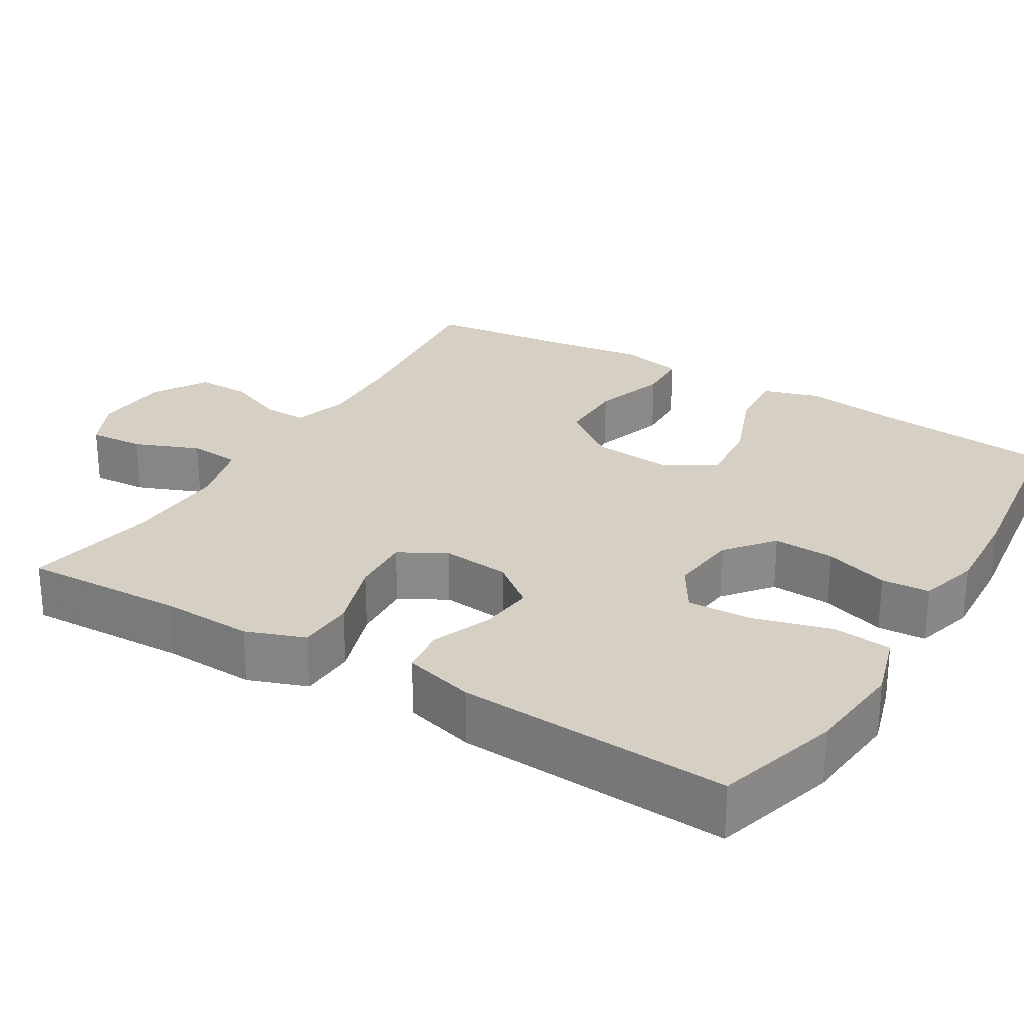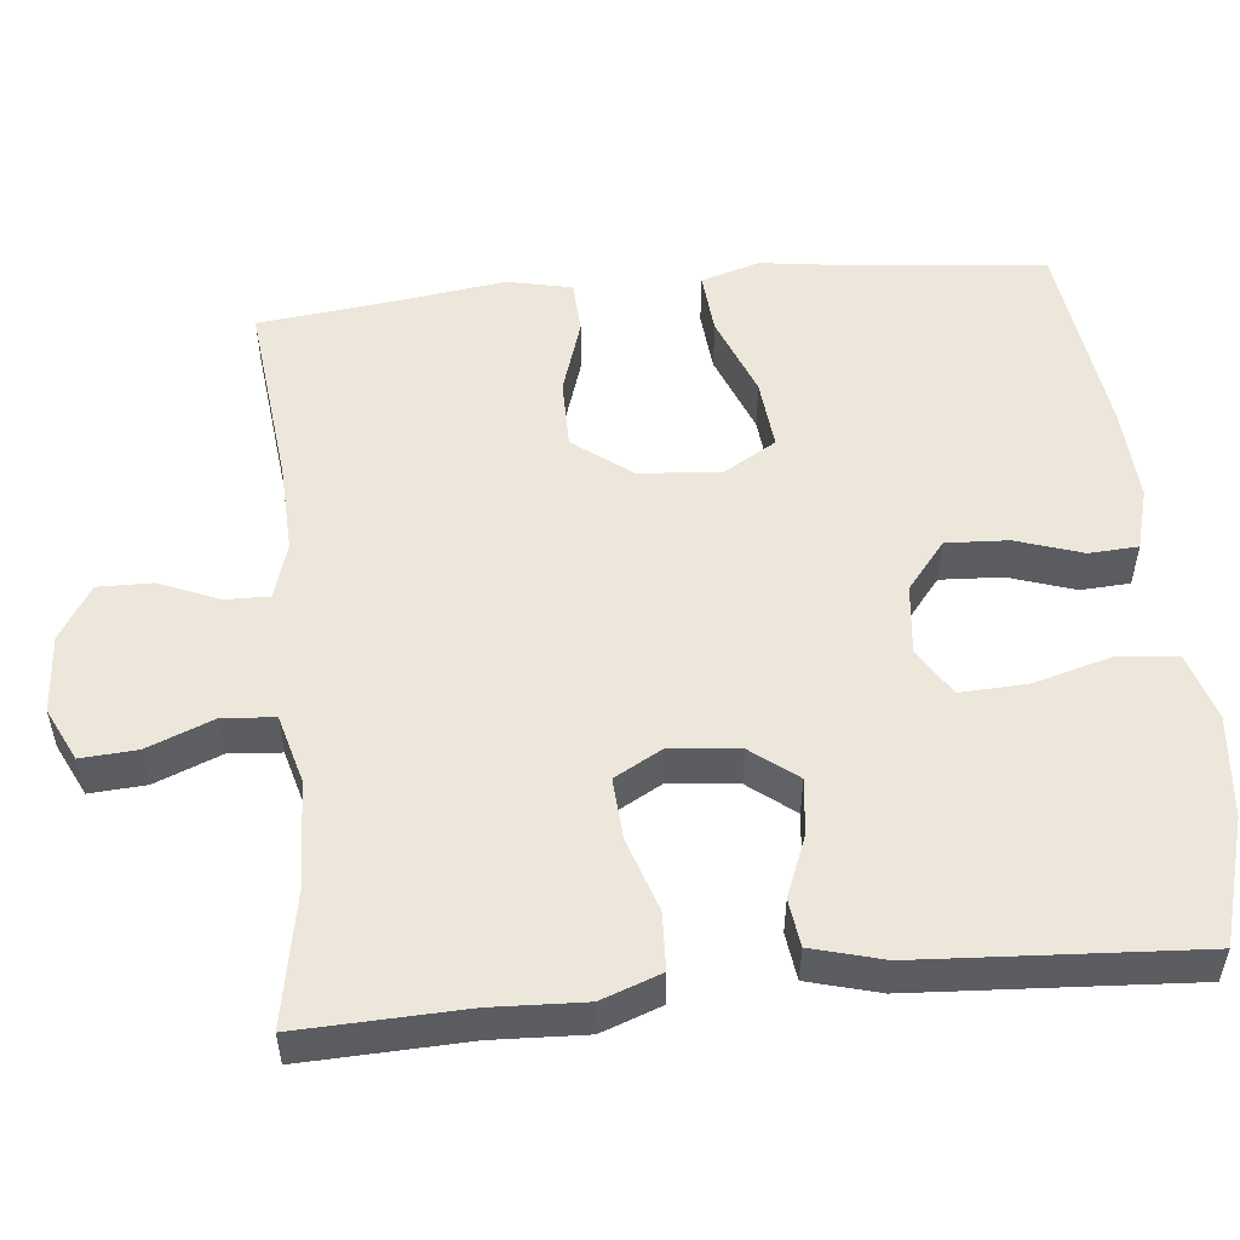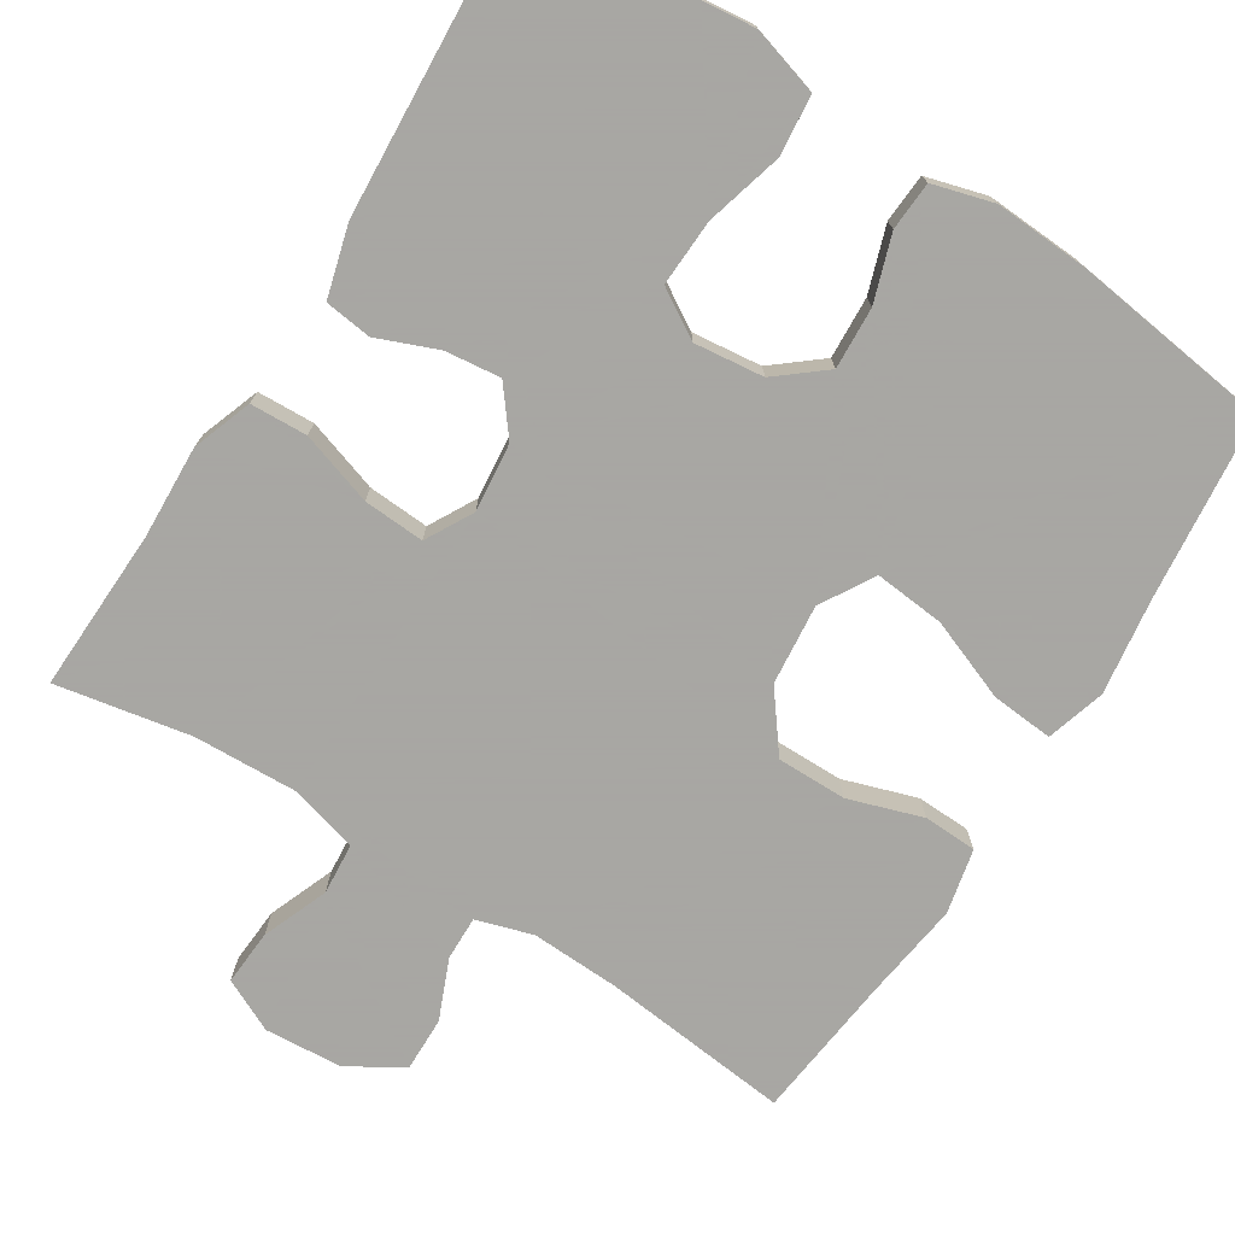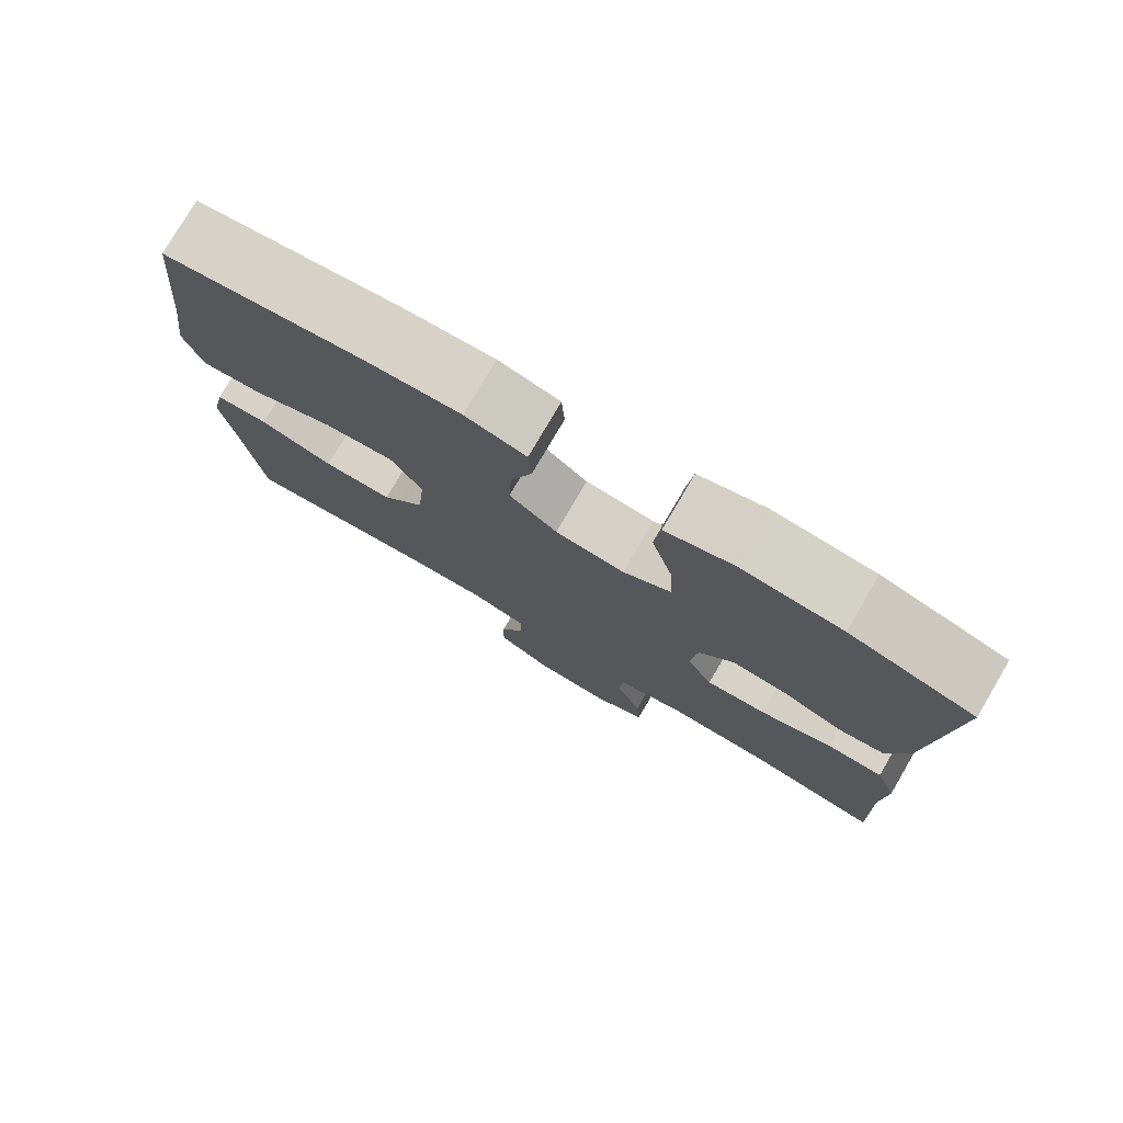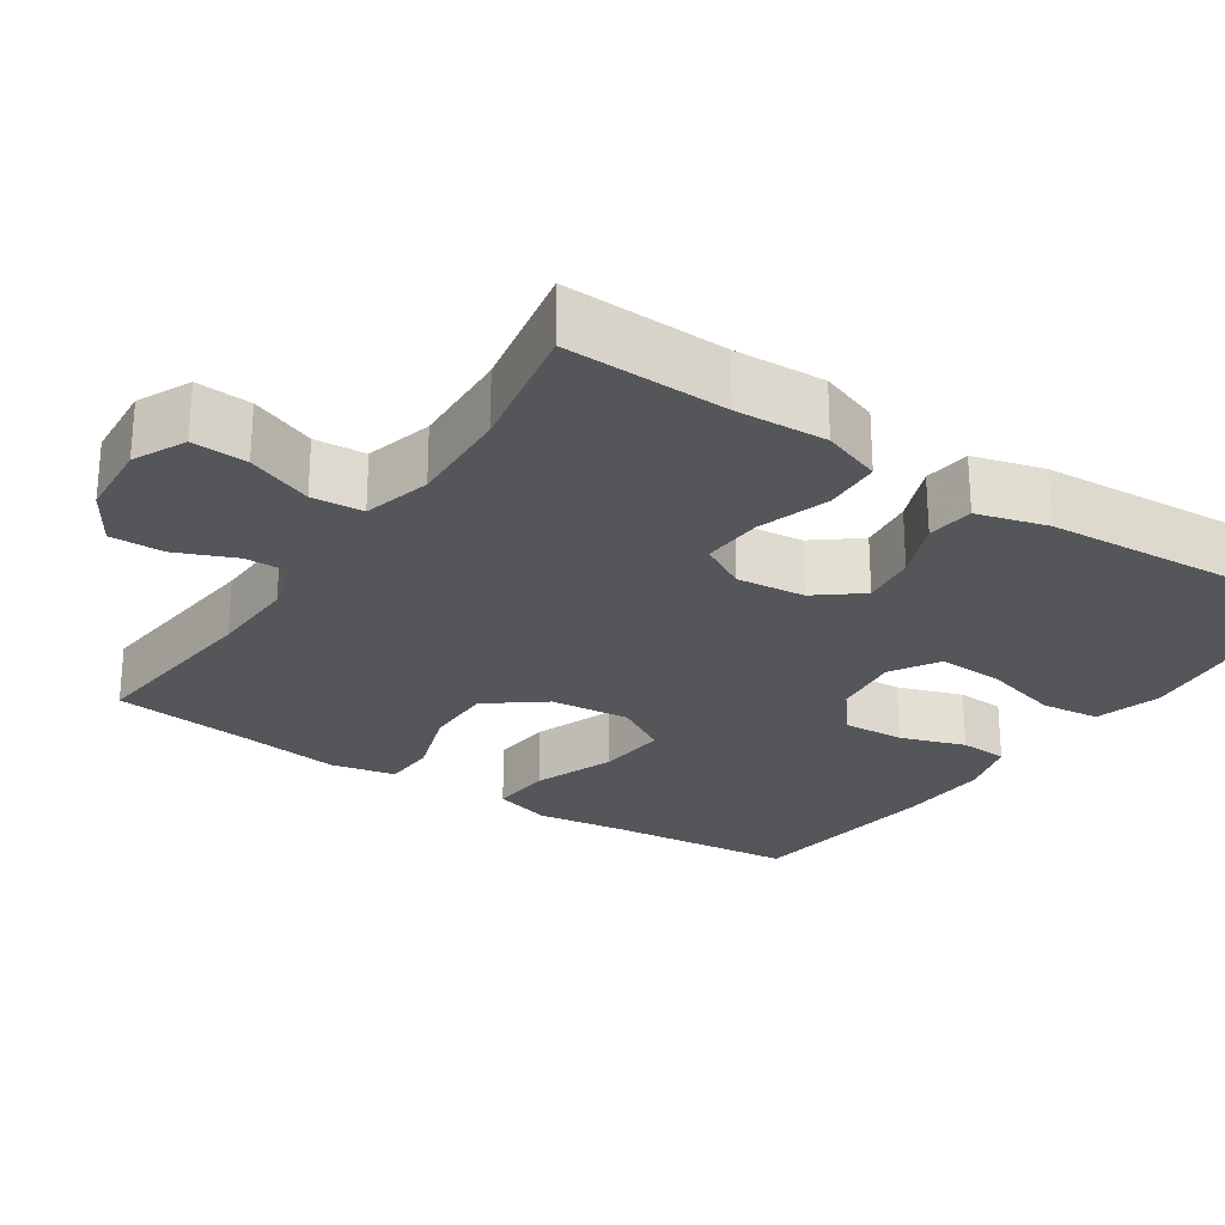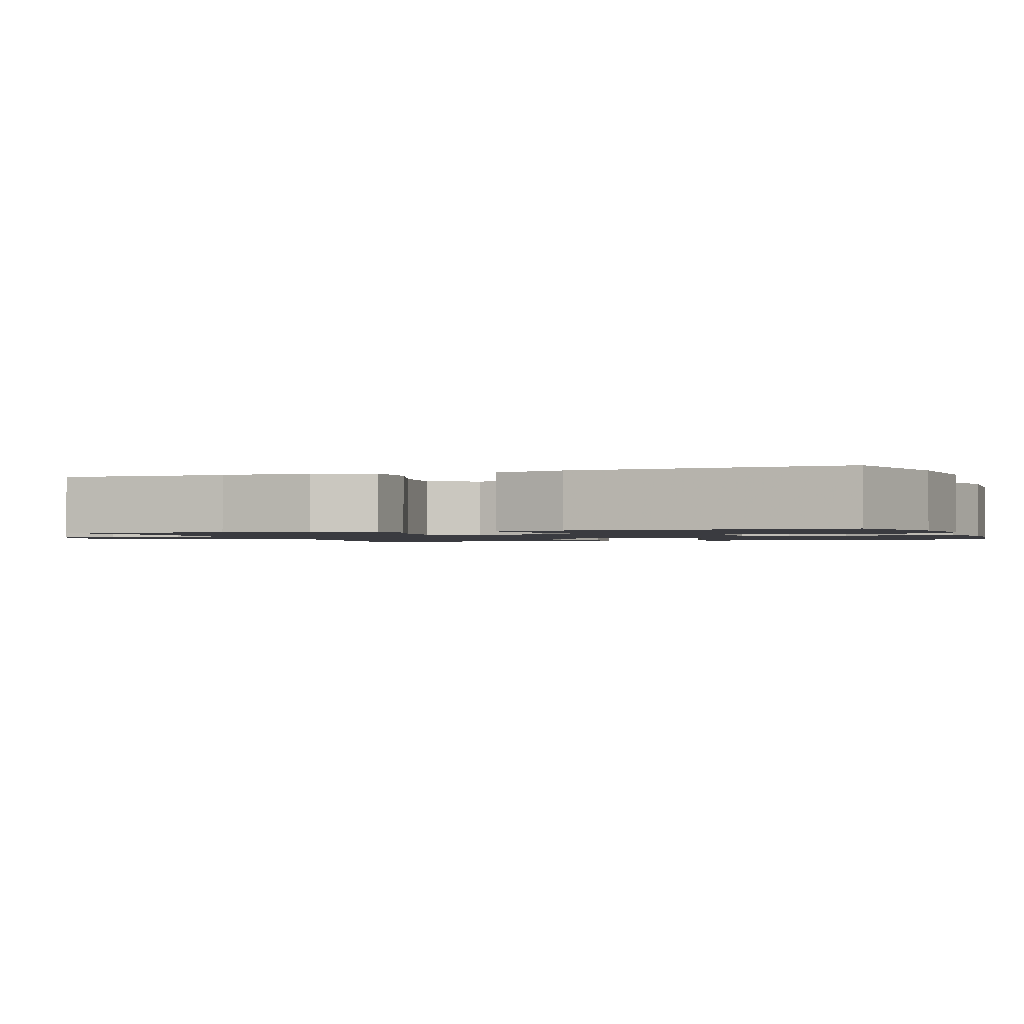
<metadata>
{"format":"obj","ext":"obj","renderer":"f3d","projection":"perspective","resolution":1024,"background":"white","views":[{"elev":26.4,"azim":-58.9,"up":"+Y"},{"elev":52.9,"azim":-95.7,"up":"+Y"},{"elev":-74.4,"azim":-32.1,"up":"+Y"},{"elev":77.8,"azim":-149.6,"up":"+Z"},{"elev":-25.7,"azim":-123.4,"up":"+Y"},{"elev":-1.4,"azim":-70.8,"up":"+Y"}]}
</metadata>
<code>
v -0.5 0.07 -0.5
v -0.492 0.07 -0.288
v -0.497 0.07 -0.169
v -0.469 0.07 -0.092
v -0.395 0.07 -0.089
v -0.301 0.07 -0.12
v -0.222 0.07 -0.125
v -0.188 0.07 -0.064
v -0.197 0.07 0.025
v -0.243 0.07 0.084
v -0.315 0.07 0.076
v -0.393 0.07 0.045
v -0.454 0.07 0.053
v -0.479 0.07 0.145
v -0.5 0.07 0.5
v -0.339 0.07 0.547
v -0.208 0.07 0.56
v -0.121 0.07 0.534
v -0.113 0.07 0.457
v -0.141 0.07 0.356
v -0.145 0.07 0.27
v -0.083 0.07 0.232
v 0.007 0.07 0.242
v 0.069 0.07 0.292
v 0.065 0.07 0.372
v 0.037 0.07 0.457
v 0.041 0.07 0.52
v 0.12 0.07 0.542
v 0.241 0.07 0.535
v 0.5 0.07 0.5
v 0.524 0.07 0.261
v 0.541 0.07 0.137
v 0.518 0.07 0.061
v 0.438 0.07 0.068
v 0.333 0.07 0.109
v 0.242 0.07 0.118
v 0.201 0.07 0.049
v 0.211 0.07 -0.055
v 0.267 0.07 -0.129
v 0.357 0.07 -0.129
v 0.453 0.07 -0.098
v 0.522 0.07 -0.101
v 0.54 0.07 -0.185
v 0.522 0.07 -0.313
v 0.5 0.07 -0.5
v 0.255 0.07 -0.473
v 0.141 0.07 -0.468
v 0.068 0.07 -0.49
v 0.069 0.07 -0.547
v 0.101 0.07 -0.624
v 0.102 0.07 -0.694
v 0.032 0.07 -0.737
v -0.069 0.07 -0.744
v -0.137 0.07 -0.711
v -0.132 0.07 -0.639
v -0.098 0.07 -0.554
v -0.103 0.07 -0.487
v -0.191 0.07 -0.463
v -0.326 0.07 -0.468
v -0.5 0 -0.5
v -0.492 0 -0.288
v -0.497 0 -0.169
v -0.469 0 -0.092
v -0.395 0 -0.089
v -0.301 0 -0.12
v -0.222 0 -0.125
v -0.188 0 -0.064
v -0.197 0 0.025
v -0.243 0 0.084
v -0.315 0 0.076
v -0.393 0 0.045
v -0.454 0 0.053
v -0.479 0 0.145
v -0.5 0 0.5
v -0.339 0 0.547
v -0.208 0 0.56
v -0.121 0 0.534
v -0.113 0 0.457
v -0.141 0 0.356
v -0.145 0 0.27
v -0.083 0 0.232
v 0.007 0 0.242
v 0.069 0 0.292
v 0.065 0 0.372
v 0.037 0 0.457
v 0.041 0 0.52
v 0.12 0 0.542
v 0.241 0 0.535
v 0.5 0 0.5
v 0.524 0 0.261
v 0.541 0 0.137
v 0.518 0 0.061
v 0.438 0 0.068
v 0.333 0 0.109
v 0.242 0 0.118
v 0.201 0 0.049
v 0.211 0 -0.055
v 0.267 0 -0.129
v 0.357 0 -0.129
v 0.453 0 -0.098
v 0.522 0 -0.101
v 0.54 0 -0.185
v 0.522 0 -0.313
v 0.5 0 -0.5
v 0.255 0 -0.473
v 0.141 0 -0.468
v 0.068 0 -0.49
v 0.069 0 -0.547
v 0.101 0 -0.624
v 0.102 0 -0.694
v 0.032 0 -0.737
v -0.069 0 -0.744
v -0.137 0 -0.711
v -0.132 0 -0.639
v -0.098 0 -0.554
v -0.103 0 -0.487
v -0.191 0 -0.463
v -0.326 0 -0.468
f 54 55 56
f 53 54 56
f 52 53 56
f 51 52 56
f 50 51 56
f 49 50 56
f 48 49 56 57
f 47 48 57 58
f 44 45 46
f 44 46 47
f 43 44 47
f 42 43 47
f 41 42 47
f 40 41 47
f 39 40 47 58
f 33 34 35
f 32 33 35
f 31 32 35
f 31 35 36
f 30 31 36
f 29 30 36
f 28 29 36
f 27 28 36
f 26 27 36
f 25 26 36
f 24 25 36 37
f 18 19 20
f 17 18 20
f 16 17 20
f 15 16 20
f 14 15 20
f 13 14 20
f 12 13 20
f 11 12 20
f 10 11 20 21
f 9 10 21 22
f 4 5 6
f 3 4 6
f 2 3 6
f 2 6 7
f 1 2 7
f 59 1 7
f 59 7 8
f 58 59 8
f 39 58 8
f 38 39 8
f 38 8 9
f 37 38 9
f 24 37 9
f 23 24 9
f 9 22 23
f 115 114 113
f 115 113 112
f 115 112 111
f 115 111 110
f 115 110 109
f 115 109 108
f 116 115 108 107
f 117 116 107 106
f 105 104 103
f 106 105 103
f 106 103 102
f 106 102 101
f 106 101 100
f 106 100 99
f 117 106 99 98
f 94 93 92
f 94 92 91
f 94 91 90
f 95 94 90
f 95 90 89
f 95 89 88
f 95 88 87
f 95 87 86
f 95 86 85
f 95 85 84
f 96 95 84 83
f 79 78 77
f 79 77 76
f 79 76 75
f 79 75 74
f 79 74 73
f 79 73 72
f 79 72 71
f 79 71 70
f 80 79 70 69
f 81 80 69 68
f 65 64 63
f 65 63 62
f 65 62 61
f 66 65 61
f 66 61 60
f 66 60 118
f 67 66 118
f 67 118 117
f 67 117 98
f 67 98 97
f 68 67 97
f 68 97 96
f 68 96 83
f 68 83 82
f 82 81 68
f 1 60 61 2
f 2 61 62 3
f 3 62 63 4
f 4 63 64 5
f 5 64 65 6
f 6 65 66 7
f 7 66 67 8
f 8 67 68 9
f 9 68 69 10
f 10 69 70 11
f 11 70 71 12
f 12 71 72 13
f 13 72 73 14
f 14 73 74 15
f 15 74 75 16
f 16 75 76 17
f 17 76 77 18
f 18 77 78 19
f 19 78 79 20
f 20 79 80 21
f 21 80 81 22
f 22 81 82 23
f 23 82 83 24
f 24 83 84 25
f 25 84 85 26
f 26 85 86 27
f 27 86 87 28
f 28 87 88 29
f 29 88 89 30
f 30 89 90 31
f 31 90 91 32
f 32 91 92 33
f 33 92 93 34
f 34 93 94 35
f 35 94 95 36
f 36 95 96 37
f 37 96 97 38
f 38 97 98 39
f 39 98 99 40
f 40 99 100 41
f 41 100 101 42
f 42 101 102 43
f 43 102 103 44
f 44 103 104 45
f 45 104 105 46
f 46 105 106 47
f 47 106 107 48
f 48 107 108 49
f 49 108 109 50
f 50 109 110 51
f 51 110 111 52
f 52 111 112 53
f 53 112 113 54
f 54 113 114 55
f 55 114 115 56
f 56 115 116 57
f 57 116 117 58
f 58 117 118 59
f 59 118 60 1

</code>
